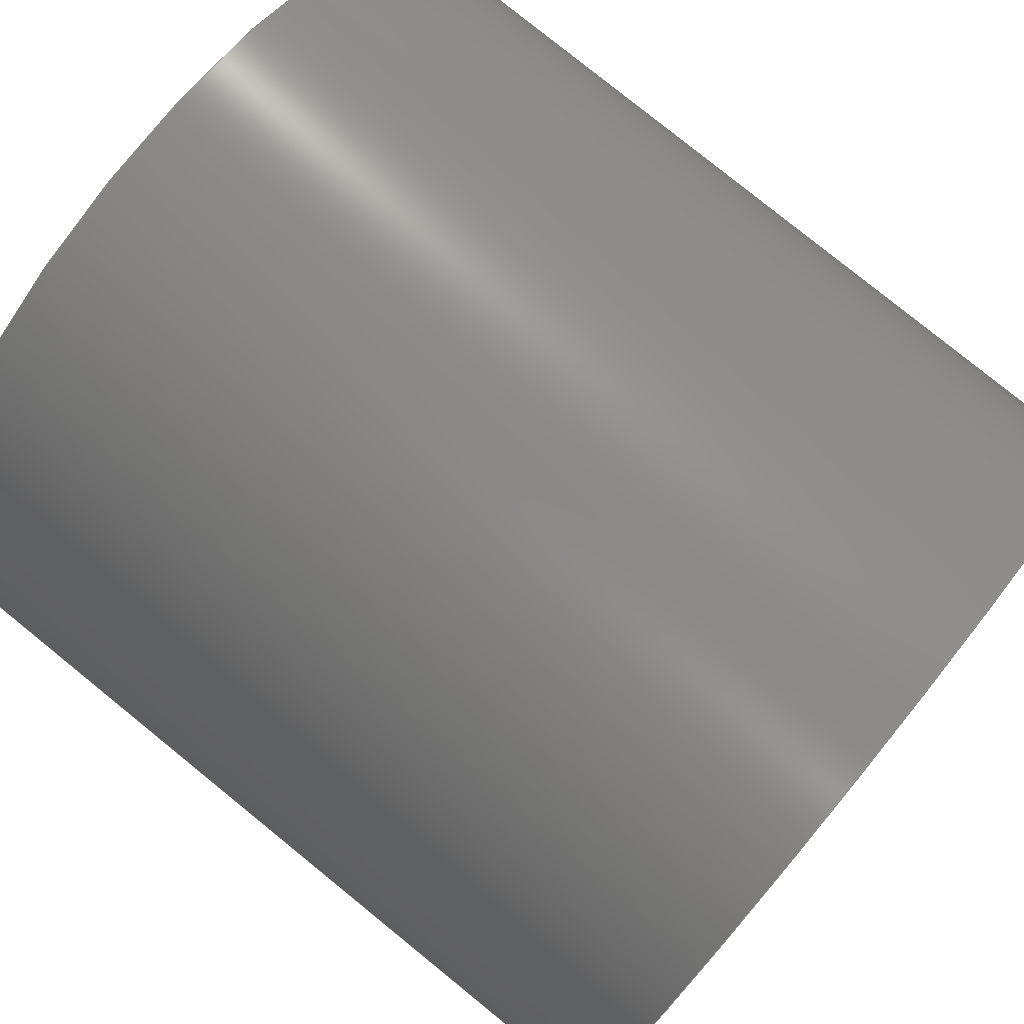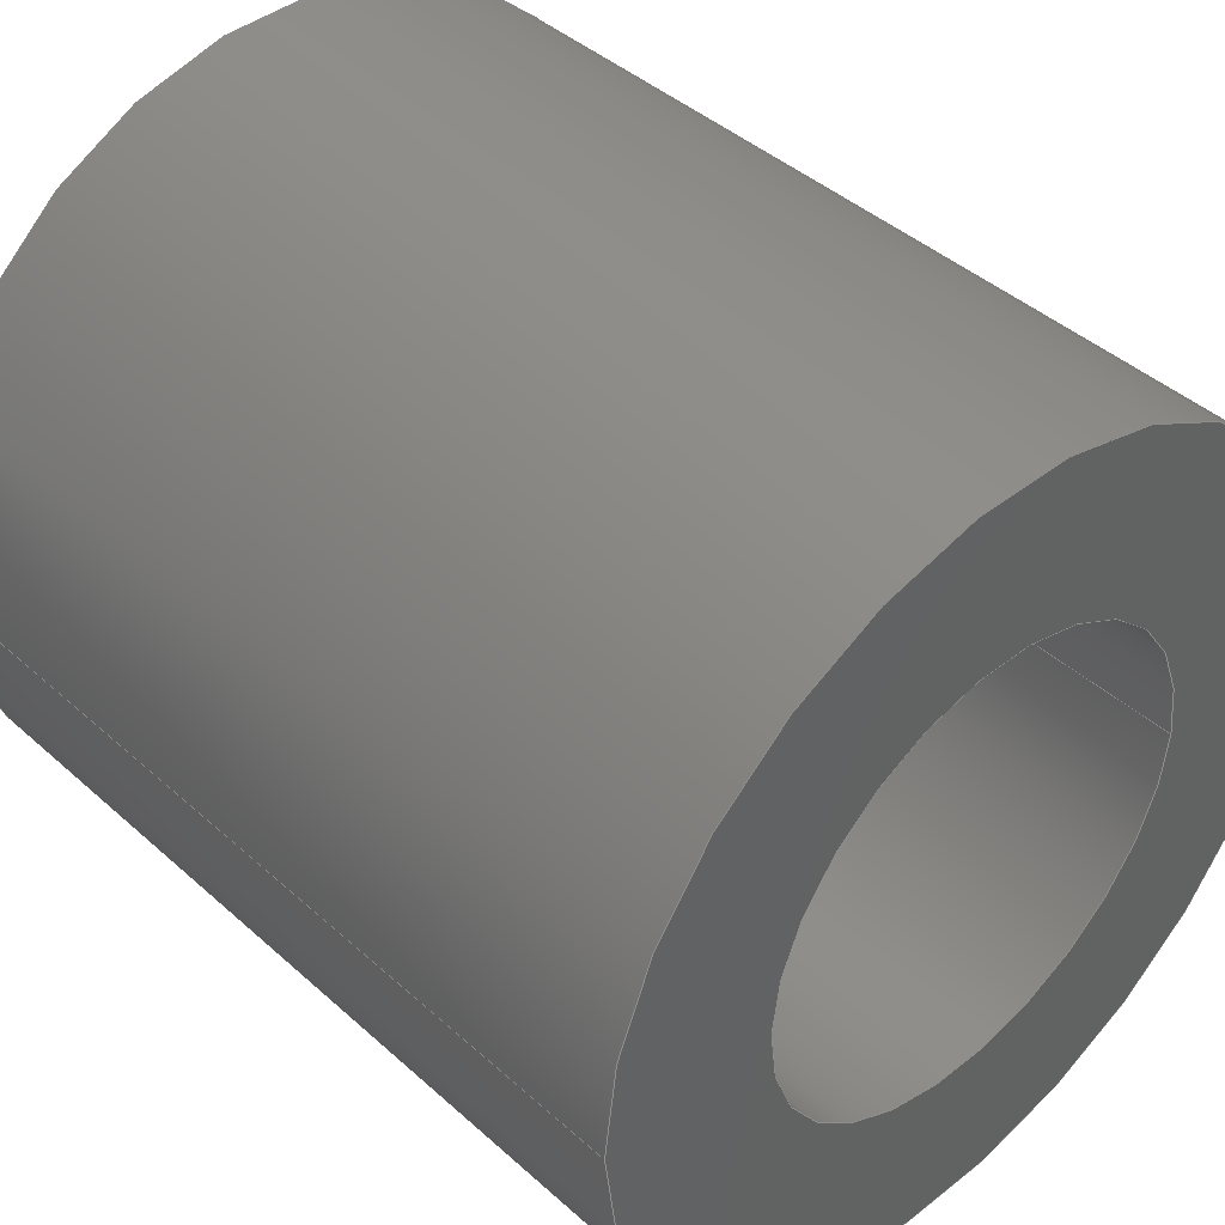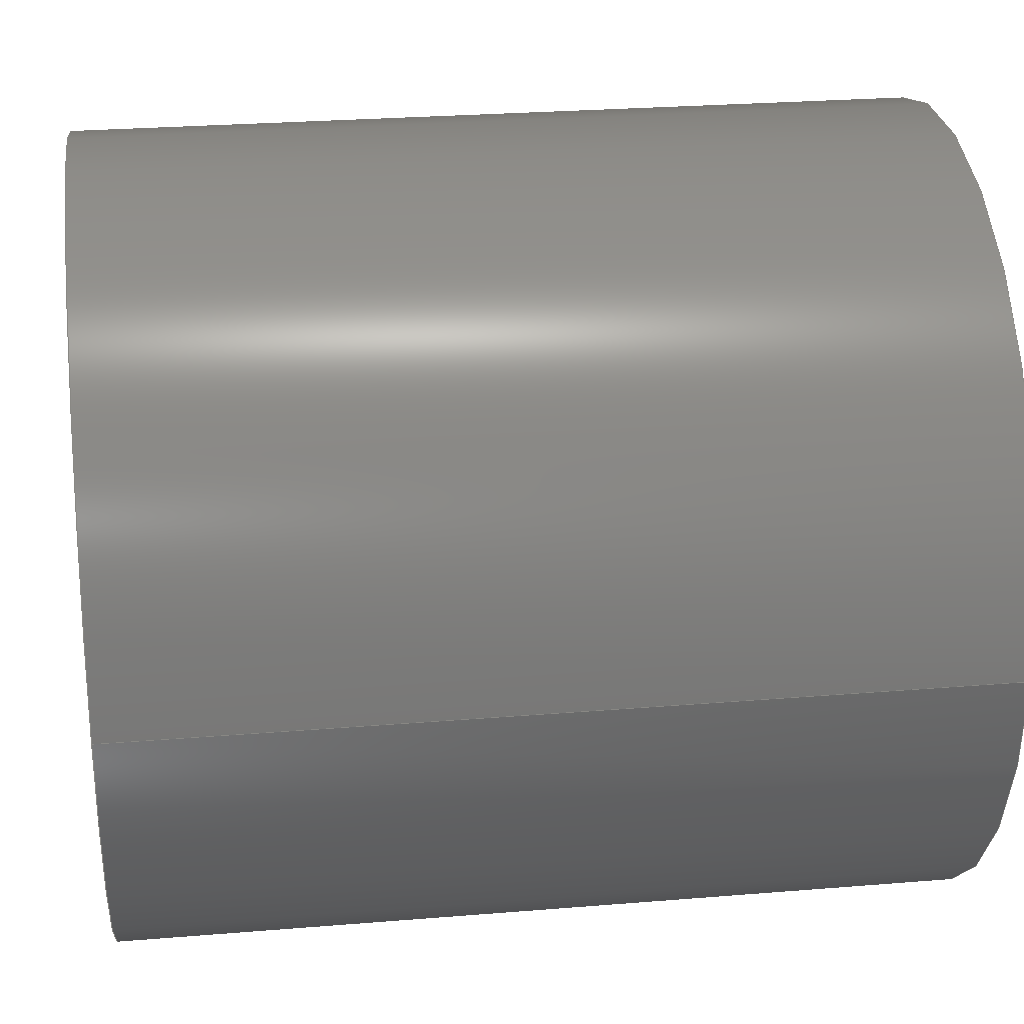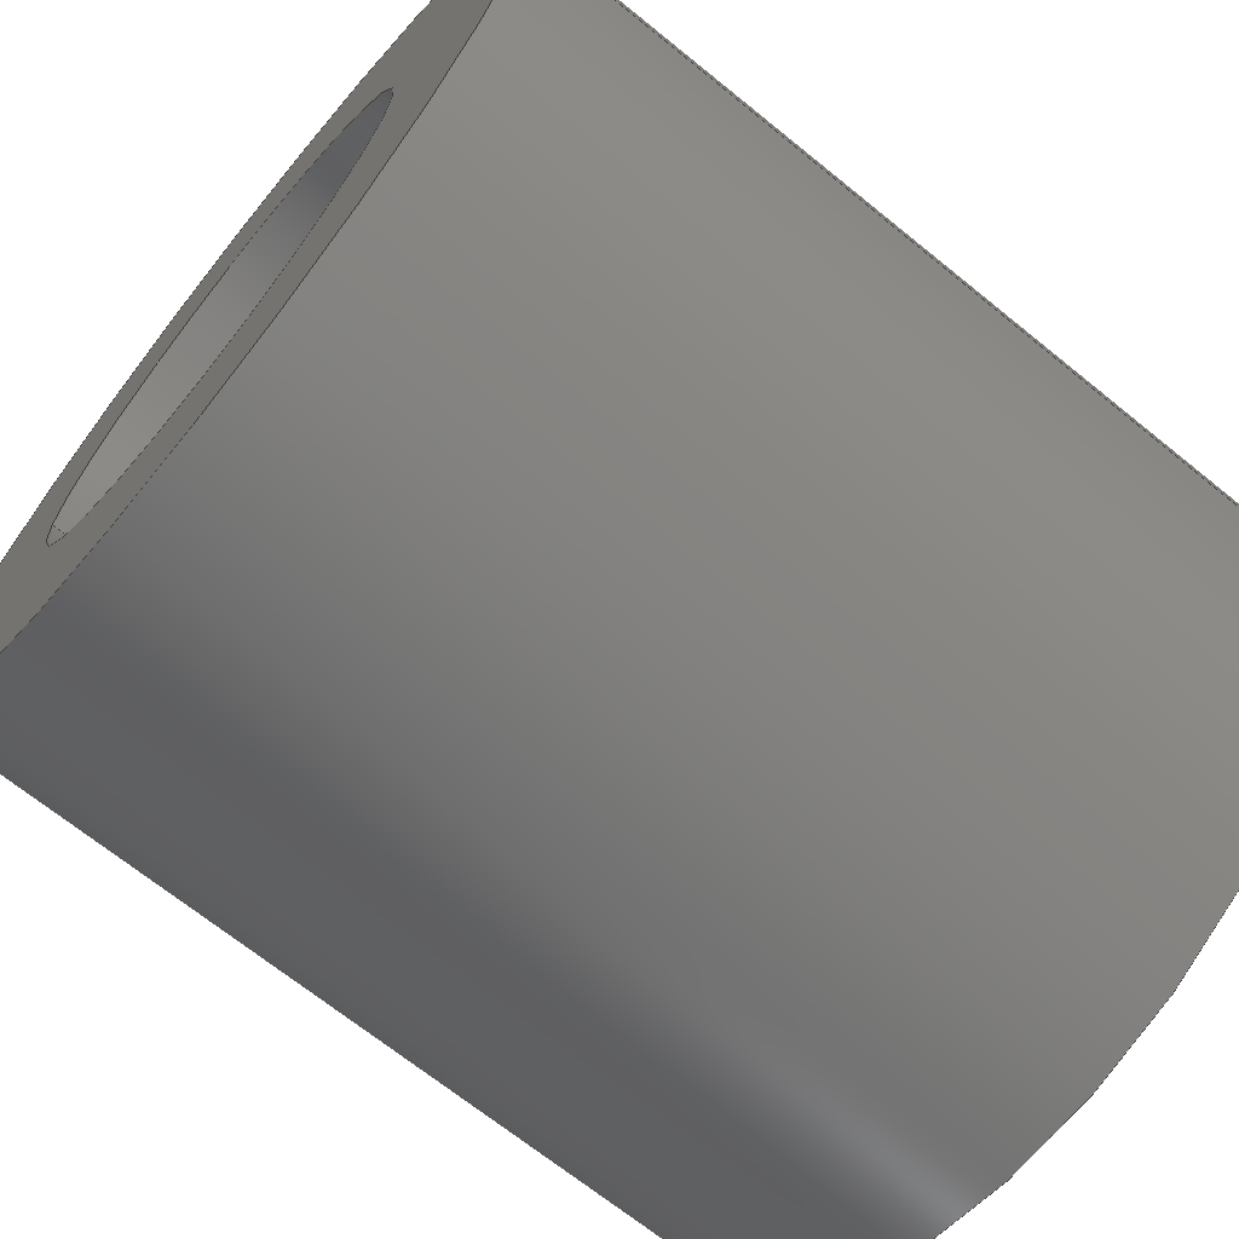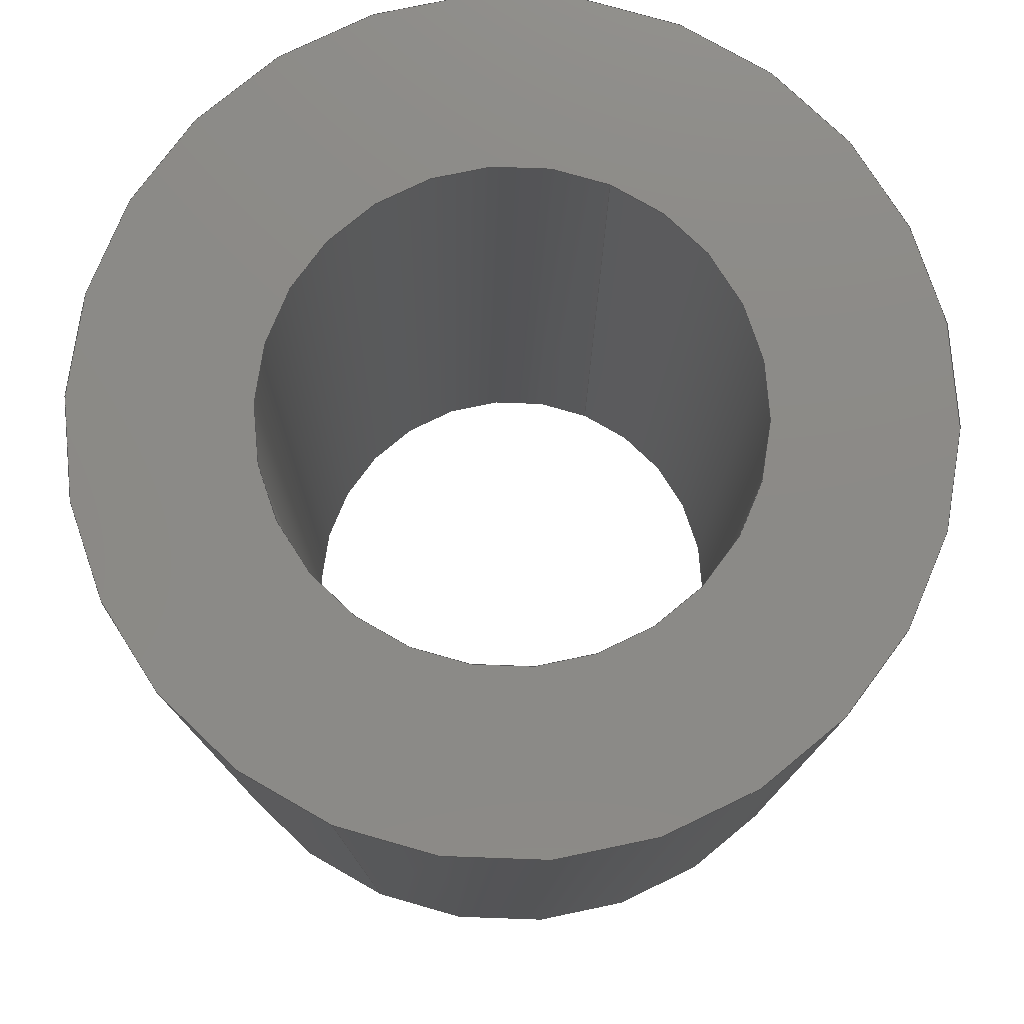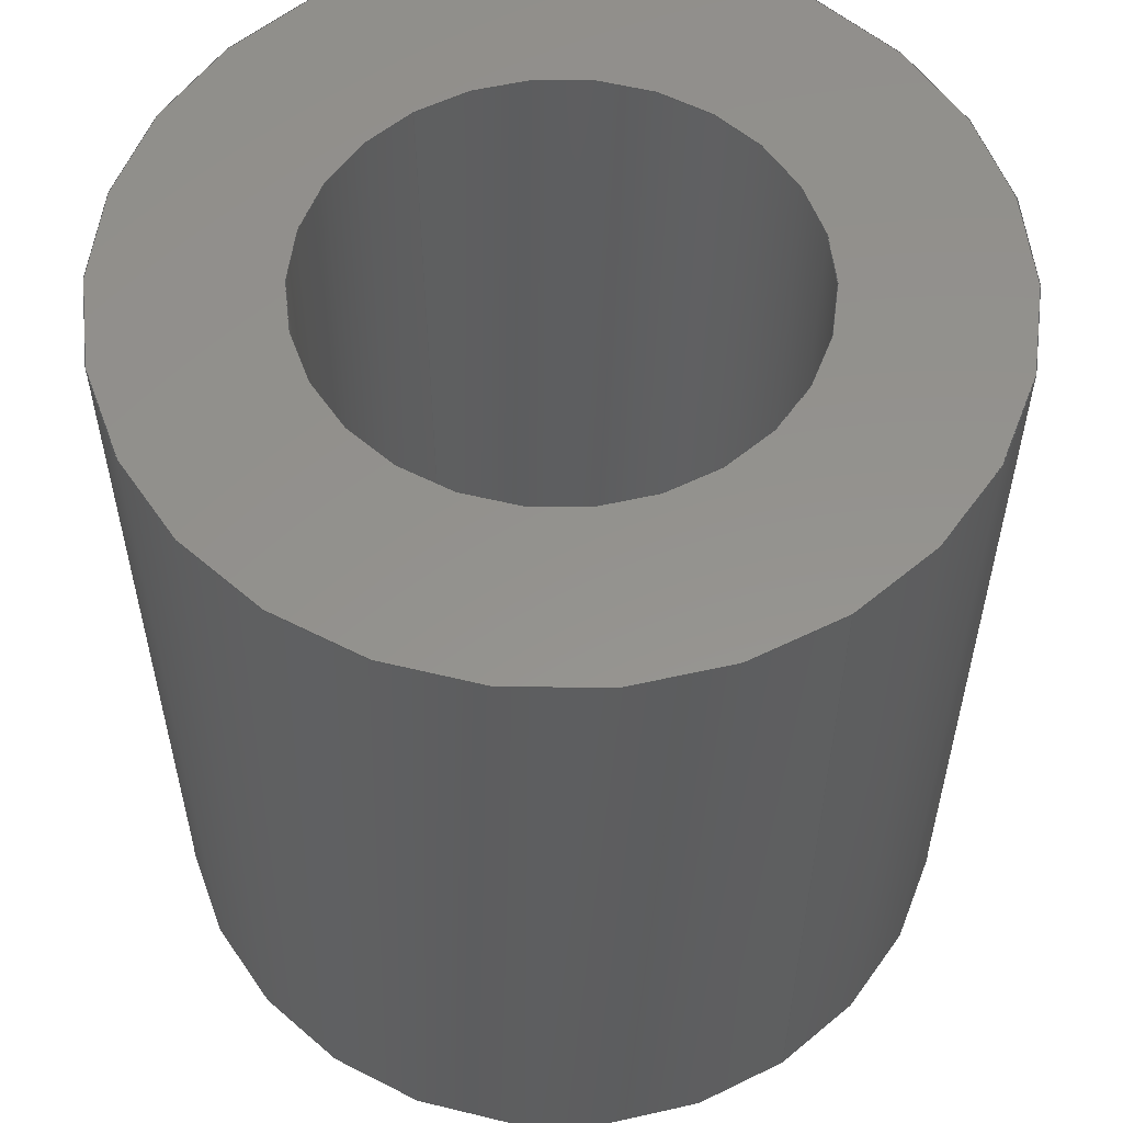
<metadata>
{"format":"iges","ext":"igs","renderer":"f3d","projection":"perspective","resolution":1024,"background":"white","views":[{"elev":79.7,"azim":129.0,"up":"+Z"},{"elev":42.5,"azim":-43.2,"up":"+Z"},{"elev":26.4,"azim":-97.4,"up":"+Z"},{"elev":-68.5,"azim":-129.1,"up":"+Z"},{"elev":77.6,"azim":-67.2,"up":"+Y"},{"elev":56.0,"azim":55.9,"up":"+Y"}]}
</metadata>
<code>
START RECORD GO HERE.
1H,,1H;,20HCNEXT - IGES PRODUCT,63H20M_FR_11011 (Throttle Pedal Spacer C
able Puller & Tie-rod).igs,44HIBM CATIA IGES - CATIA Version 5 Release 1
9 ,27HCATIA Version 5 Release 19 ,32,75,6,75,15,55HFR_11011 (Throttle Pe
dal Spacer Cable Puller & Tie-rod),1,2,2HMM,1000,1,15H2.02e+07
5,0.001,1e+04,17HMartin Kawczynski,15HDESKTOP-UDLM1FC,11,0,15H20200217
0.1435,;
     406       1       0       0       0       0       0       000010201
     406       0       0       1      15                               0
     110       2       0       0       0       0       0       001010001
     110       0       0       1       0                               0
     110       3       0       0       0       0       0       001010001
     110       0       0       1       0                               0
     120       4       0       0       0       0       0       001010001
     120       0       0       1       0                               0
     124       5       0       0       0       0       0       001020201
     124       0       0       1       0                               0
     100       6       0       0       0       0       9       001010001
     100       0       0       1       0                               0
     110       7       0       0       0       0       0       001010001
     110       0       0       1       0                               0
     124       8       0       0       0       0       0       001020201
     124       0       0       2       0                               0
     100      10       0       0       0       0      15       001010001
     100       0       0       1       0                               0
     110      11       0       0       0       0       0       001010001
     110       0       0       1       0                               0
     102      12       0       0       0       0       0       001010001
     102       0       0       1       0                               0
     142      13       0       0       0       0       0       001010001
     142       0       0       1       0                               0
     144      14       0       0   10000       0       0       000000000
     144       0       0       1       0                               0
     110      15       0       0       0       0       0       001010001
     110       0       0       1       0                               0
     110      16       0       0       0       0       0       001010001
     110       0       0       2       0                               0
     120      18       0       0       0       0       0       001010001
     120       0       0       1       0                               0
     124      19       0       0       0       0       0       001020201
     124       0       0       2       0                               0
     100      21       0       0       0       0      33       001010001
     100       0       0       1       0                               0
     110      22       0       0       0       0       0       001010001
     110       0       0       1       0                               0
     124      23       0       0       0       0       0       001020201
     124       0       0       1       0                               0
     100      24       0       0       0       0      39       001010001
     100       0       0       1       0                               0
     110      25       0       0       0       0       0       001010001
     110       0       0       1       0                               0
     102      26       0       0       0       0       0       001010001
     102       0       0       1       0                               0
     142      27       0       0       0       0       0       001010001
     142       0       0       1       0                               0
     144      28       0       0   10000       0       0       000000000
     144       0       0       1       0                               0
     110      29       0       0       0       0       0       001010001
     110       0       0       1       0                               0
     110      30       0       0       0       0       0       001010001
     110       0       0       2       0                               0
     120      32       0       0       0       0       0       001010001
     120       0       0       1       0                               0
     110      33       0       0       0       0       0       001010001
     110       0       0       1       0                               0
     124      34       0       0       0       0       0       001020201
     124       0       0       2       0                               0
     100      36       0       0       0       0      59       001010001
     100       0       0       1       0                               0
     110      37       0       0       0       0       0       001010001
     110       0       0       1       0                               0
     124      38       0       0       0       0       0       001020201
     124       0       0       1       0                               0
     100      39       0       0       0       0      65       001010001
     100       0       0       1       0                               0
     102      40       0       0       0       0       0       001010001
     102       0       0       1       0                               0
     142      41       0       0       0       0       0       001010001
     142       0       0       1       0                               0
     144      42       0       0   10000       0       0       000000000
     144       0       0       1       0                               0
     110      43       0       0       0       0       0       001010001
     110       0       0       1       0                               0
     110      44       0       0       0       0       0       001010001
     110       0       0       1       0                               0
     120      45       0       0       0       0       0       001010001
     120       0       0       1       0                               0
     110      46       0       0       0       0       0       001010001
     110       0       0       1       0                               0
     124      47       0       0       0       0       0       001020201
     124       0       0       1       0                               0
     100      48       0       0       0       0      83       001010001
     100       0       0       1       0                               0
     110      49       0       0       0       0       0       001010001
     110       0       0       1       0                               0
     124      50       0       0       0       0       0       001020201
     124       0       0       2       0                               0
     100      52       0       0       0       0      89       001010001
     100       0       0       1       0                               0
     102      53       0       0       0       0       0       001010001
     102       0       0       1       0                               0
     142      54       0       0       0       0       0       001010001
     142       0       0       1       0                               0
     144      55       0       0   10000       0       0       000000000
     144       0       0       1       0                               0
     108      56       0       0       0       0       0       001010001
     108       0       0       1       0                               0
     124      57       0       0       0       0       0       001020201
     124       0       0       1       0                               0
     100      58       0       0       0       0     101       001010001
     100       0       0       1       0                               0
     124      59       0       0       0       0       0       001020201
     124       0       0       2       0                               0
     100      61       0       0       0       0     105       001010001
     100       0       0       1       0                               0
     102      62       0       0       0       0       0       001010001
     102       0       0       1       0                               0
     142      63       0       0       0       0       0       001010001
     142       0       0       1       0                               0
     124      64       0       0       0       0       0       001020201
     124       0       0       1       0                               0
     100      65       0       0       0       0     113       001010001
     100       0       0       1       0                               0
     124      66       0       0       0       0       0       001020201
     124       0       0       2       0                               0
     100      68       0       0       0       0     117       001010001
     100       0       0       1       0                               0
     102      69       0       0       0       0       0       001010001
     102       0       0       1       0                               0
     142      70       0       0       0       0       0       001010001
     142       0       0       1       0                               0
     144      71       0       0   10000       0       0       000000000
     144       0       0       1       0                               0
     108      72       0       0       0       0       0       001010001
     108       0       0       1       0                               0
     124      73       0       0       0       0       0       001020201
     124       0       0       1       0                               0
     100      74       0       0       0       0     129       001010001
     100       0       0       1       0                               0
     124      75       0       0       0       0       0       001020201
     124       0       0       2       0                               0
     100      77       0       0       0       0     133       001010001
     100       0       0       1       0                               0
     102      78       0       0       0       0       0       001010001
     102       0       0       1       0                               0
     142      79       0       0       0       0       0       001010001
     142       0       0       1       0                               0
     124      80       0       0       0       0       0       001020201
     124       0       0       1       0                               0
     100      81       0       0       0       0     141       001010001
     100       0       0       1       0                               0
     124      82       0       0       0       0       0       001020201
     124       0       0       2       0                               0
     100      84       0       0       0       0     145       001010001
     100       0       0       1       0                               0
     102      85       0       0       0       0       0       001010001
     102       0       0       1       0                               0
     142      86       0       0       0       0       0       001010001
     142       0       0       1       0                               0
     144      87       0       0   10000       0       0       000000000
     144       0       0       1       0                               0
406,1,15HCorps principal,0,0;                                          1
110,0,4.7,0,0,5.7,0,0,0;                                       3
110,-4.5,-8.882e-16,0,-4.5,9.4,0,0,0;                       5
120,3,5,0,6.283,0,0;                                           7
124,-1,0,0,0,0,0,1,9.4,0,1,0,0,0,0;              9
100,0,0,0,4.5,0,-4.5,5.511e-16,0,0;                    11
110,4.5,9.4,5.511e-16,4.5,0,5.511e-16,0,0;            13
124,1,-1.225e-16,0,0,0,0,-1,0,                   15
1.225e-16,1,0,0,0,0;                                     15
100,0,0,0,4.5,0,-4.5,5.511e-16,0,0;                    17
110,-4.5,0,0,-4.5,9.4,0,0,0;                                    19
102,4,11,13,17,19,0,0;                                                21
142,0,7,0,21,2,0,0;                                                   23
144,7,1,0,23,0,1,1;                                                   25
110,0,4.7,0,0,5.7,0,0,0;                                      27
110,4.5,-8.882e-16,5.511e-16,4.5,9.4,                   29
5.511e-16,0,0;                                                 29
120,27,29,0,6.283,0,0;                                        31
124,1,1.225e-16,0,0,0,0,1,9.4,                     33
1.225e-16,-1,0,0,0,0;                                    33
100,0,0,0,4.5,0,-4.5,-5.511e-16,0,0;                   35
110,-4.5,9.4,0,-4.5,0,0,0,0;                                    37
124,-1,0,0,0,0,0,-1,0,0,-1,0,0,0,0;           39
100,0,0,0,4.5,0,-4.5,-5.511e-16,0,0;                   41
110,4.5,0,5.511e-16,4.5,9.4,5.511e-16,0,0;            43
102,4,35,37,41,43,0,0;                                                45
142,0,31,0,45,2,0,0;                                                  47
144,31,1,0,47,0,1,1;                                                  49
110,0,4.7,0,0,5.7,0,0,0;                                      51
110,2.6,-8.882e-16,3.184e-16,2.6,9.4,                    53
3.184e-16,0,0;                                                  53
120,51,53,0,6.283,0,0;                                        55
110,2.6,9.4,3.184e-16,2.6,0,3.184e-16,0,0;              57
124,1,1.225e-16,0,0,0,0,1,0,                     59
1.225e-16,-1,0,0,0,0;                                    59
100,0,0,0,2.6,0,-2.6,-3.184e-16,0,0;                    61
110,-2.6,0,0,-2.6,9.4,0,0,0;                                    63
124,-1,0,0,0,0,0,-1,9.4,0,-1,0,0,0,0;           65
100,0,0,0,2.6,0,-2.6,-3.184e-16,0,0;                    67
102,4,57,61,63,67,0,0;                                                69
142,0,55,0,69,2,0,0;                                                  71
144,55,1,0,71,0,1,1;                                                  73
110,0,4.7,0,0,5.7,0,0,0;                                      75
110,-2.6,-8.882e-16,0,-2.6,9.4,0,0,0;                      77
120,75,77,0,6.283,0,0;                                        79
110,-2.6,9.4,0,-2.6,0,0,0,0;                                    81
124,-1,0,0,0,0,0,1,0,0,1,0,0,0,0;             83
100,0,0,0,2.6,0,-2.6,3.184e-16,0,0;                     85
110,2.6,0,3.184e-16,2.6,9.4,3.184e-16,0,0;              87
124,1,-1.225e-16,0,0,0,0,-1,9.4,                   89
1.225e-16,1,0,0,0,0;                                     89
100,0,0,0,2.6,0,-2.6,3.184e-16,0,0;                     91
102,4,81,85,87,91,0,0;                                                93
142,0,79,0,93,2,0,0;                                                  95
144,79,1,0,95,0,1,1;                                                  97
108,0,1,0,0,0,0,0,0,1,0,0;                            99
124,-1,0,0,0,0,0,1,0,0,1,0,0,0,0;            101
100,0,0,0,4.5,0,-4.5,5.511e-16,0,0;                   103
124,1,1.225e-16,0,0,0,0,1,0,                    105
1.225e-16,-1,0,0,0,0;                                   105
100,0,0,0,4.5,0,-4.5,-5.511e-16,0,0;                  107
102,2,103,107,0,0;                                                   109
142,0,99,0,109,2,0,0;                                                111
124,-1,0,0,0,0,0,-1,0,0,-1,0,0,0,0;          113
100,0,0,0,2.6,0,-2.6,-3.184e-16,0,0;                   115
124,1,-1.225e-16,0,0,0,0,-1,0,                  117
1.225e-16,1,0,0,0,0;                                    117
100,0,0,0,2.6,0,-2.6,3.184e-16,0,0;                    119
102,2,115,119,0,0;                                                   121
142,0,99,0,121,2,0,0;                                                123
144,99,1,1,111,123,0,1,1;                                            125
108,0,1,0,9.4,0,0,9.4,0,1,0,0;                           127
124,-1,0,0,0,0,0,-1,9.4,0,-1,0,0,0,0;          129
100,0,0,0,4.5,0,-4.5,-5.511e-16,0,0;                  131
124,1,-1.225e-16,0,0,0,0,-1,9.4,                  133
1.225e-16,1,0,0,0,0;                                    133
100,0,0,0,4.5,0,-4.5,5.511e-16,0,0;                   135
102,2,131,135,0,0;                                                   137
142,0,127,0,137,2,0,0;                                               139
124,-1,0,0,0,0,0,1,9.4,0,1,0,0,0,0;            141
100,0,0,0,2.6,0,-2.6,3.184e-16,0,0;                    143
124,1,1.225e-16,0,0,0,0,1,9.4,                    145
1.225e-16,-1,0,0,0,0;                                   145
100,0,0,0,2.6,0,-2.6,-3.184e-16,0,0;                   147
102,2,143,147,0,0;                                                   149
142,0,127,0,149,2,0,0;                                               151
144,127,1,1,139,151,0,1,1;                                           153
S      1G      6D    154P     87
</code>
